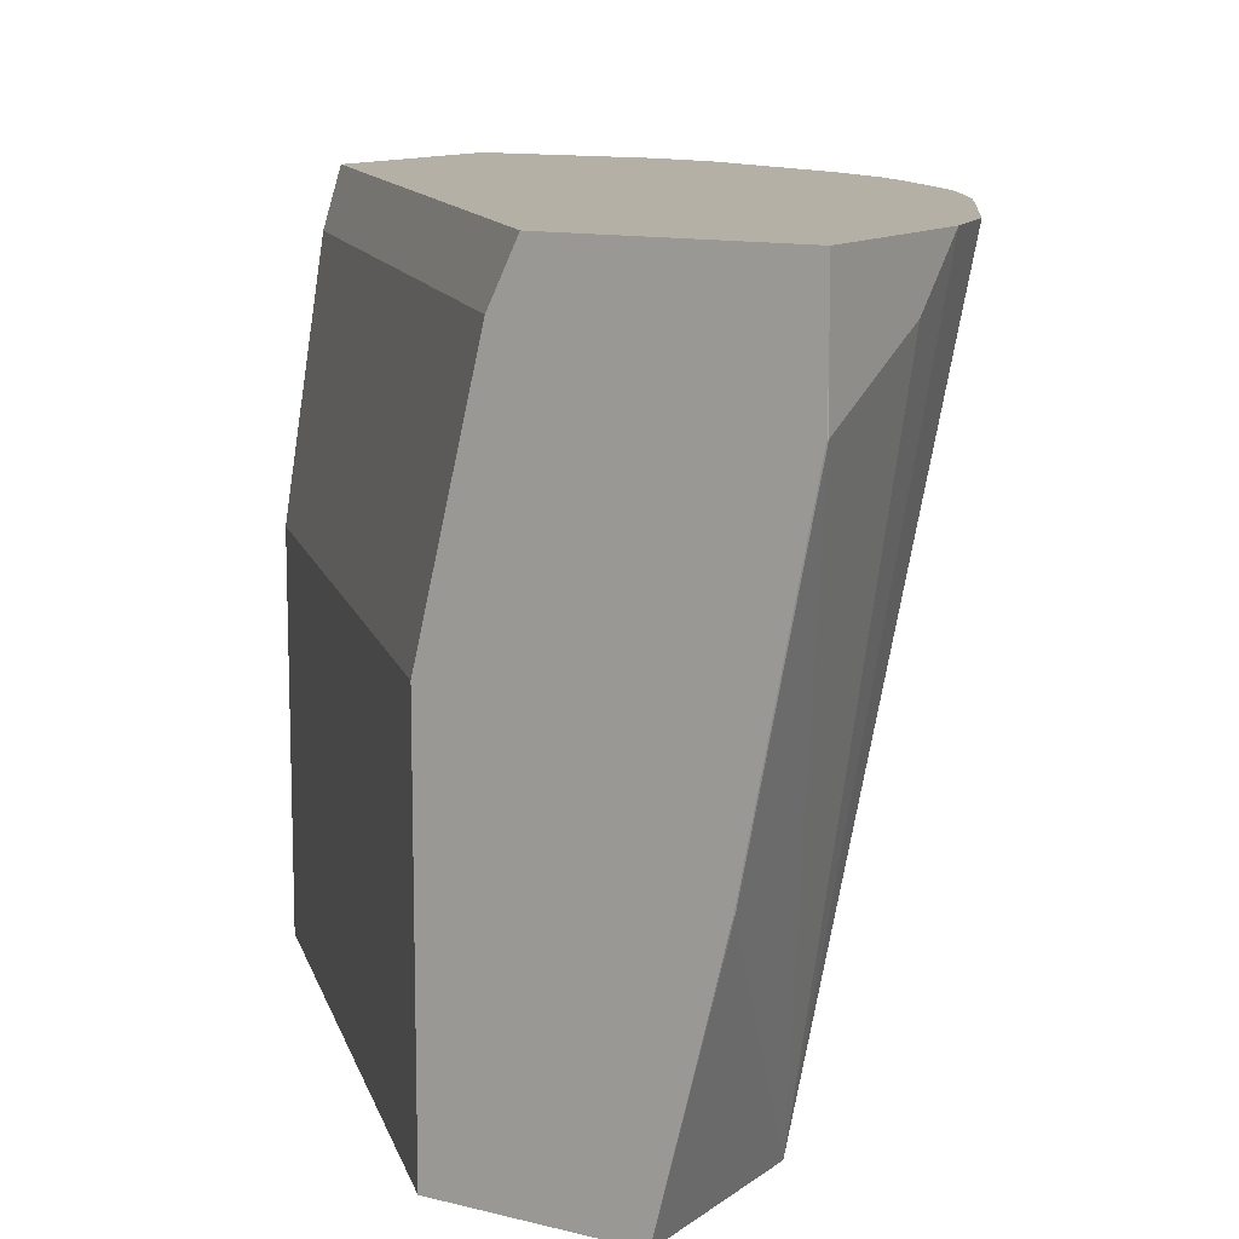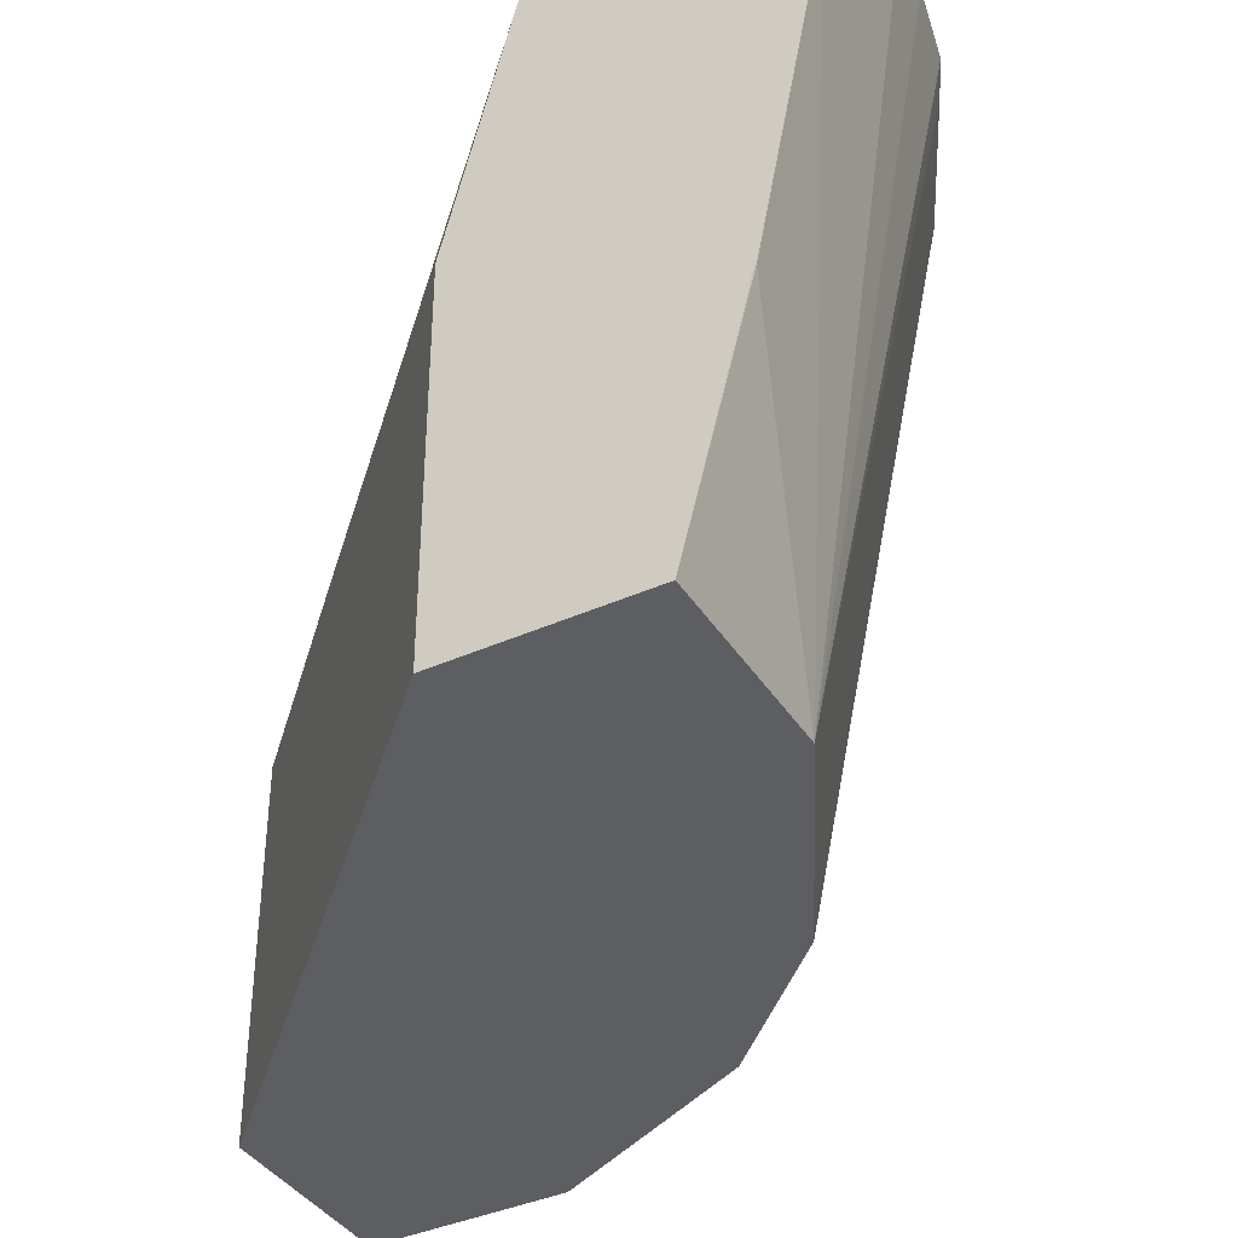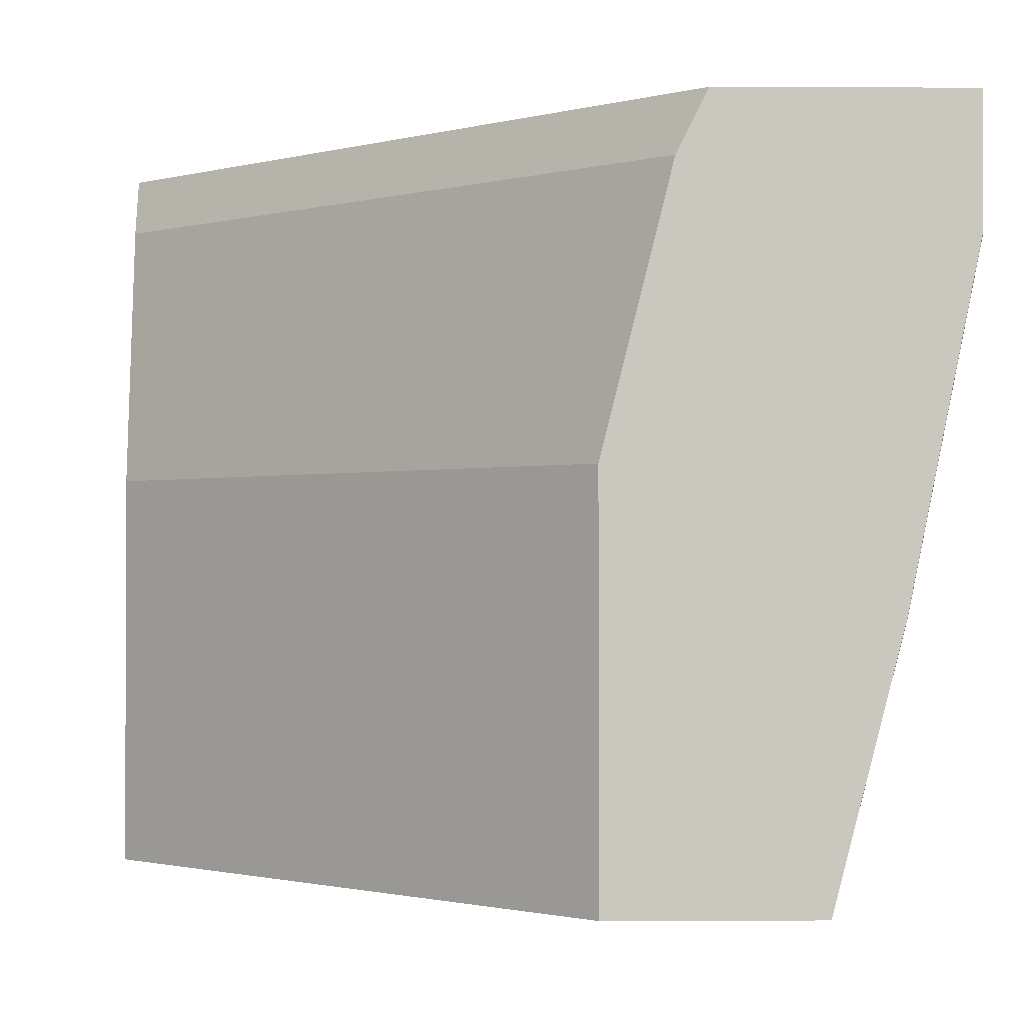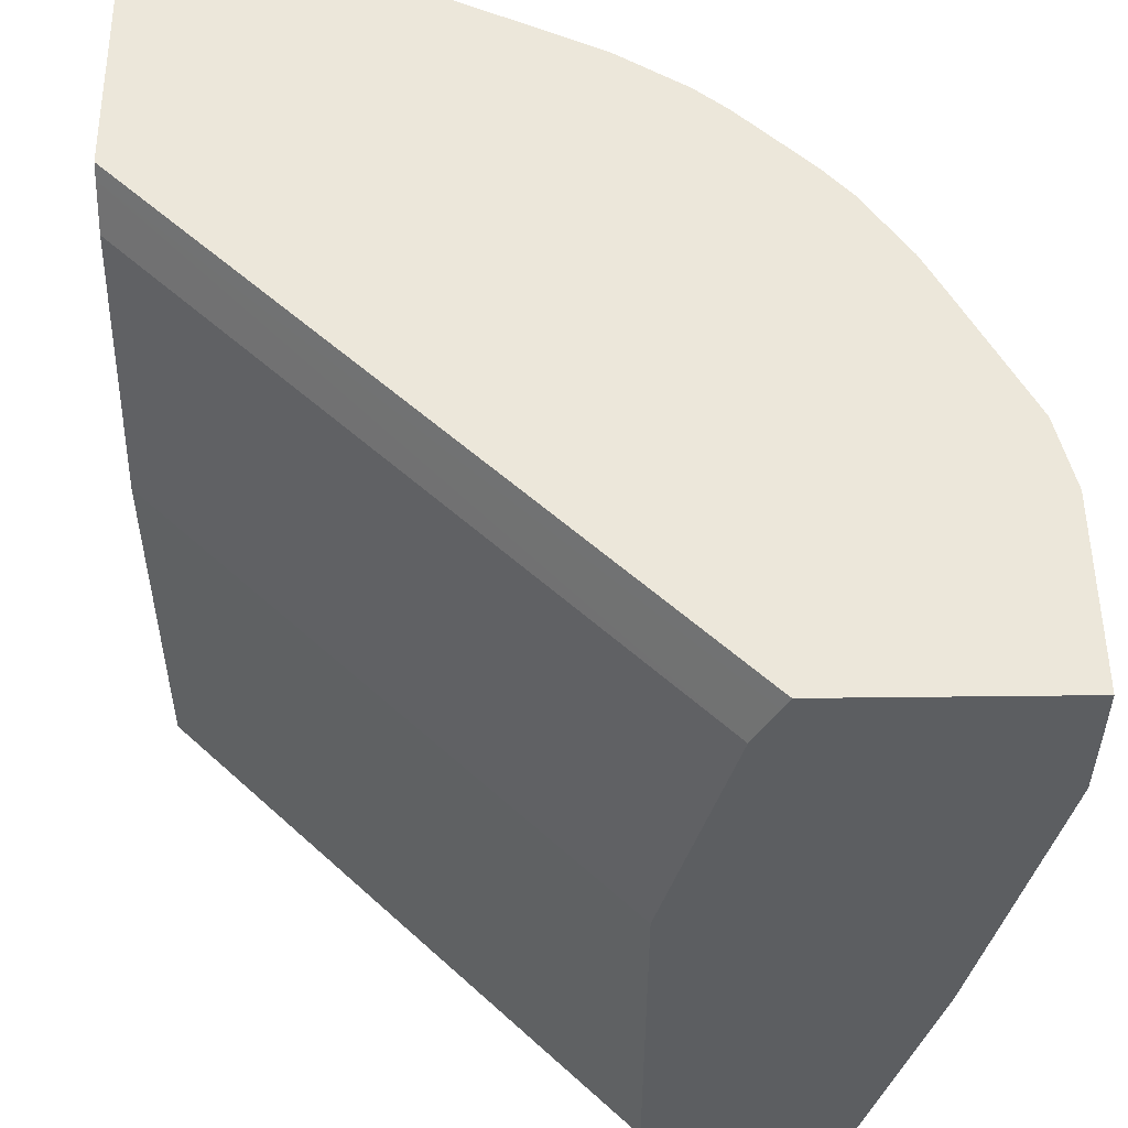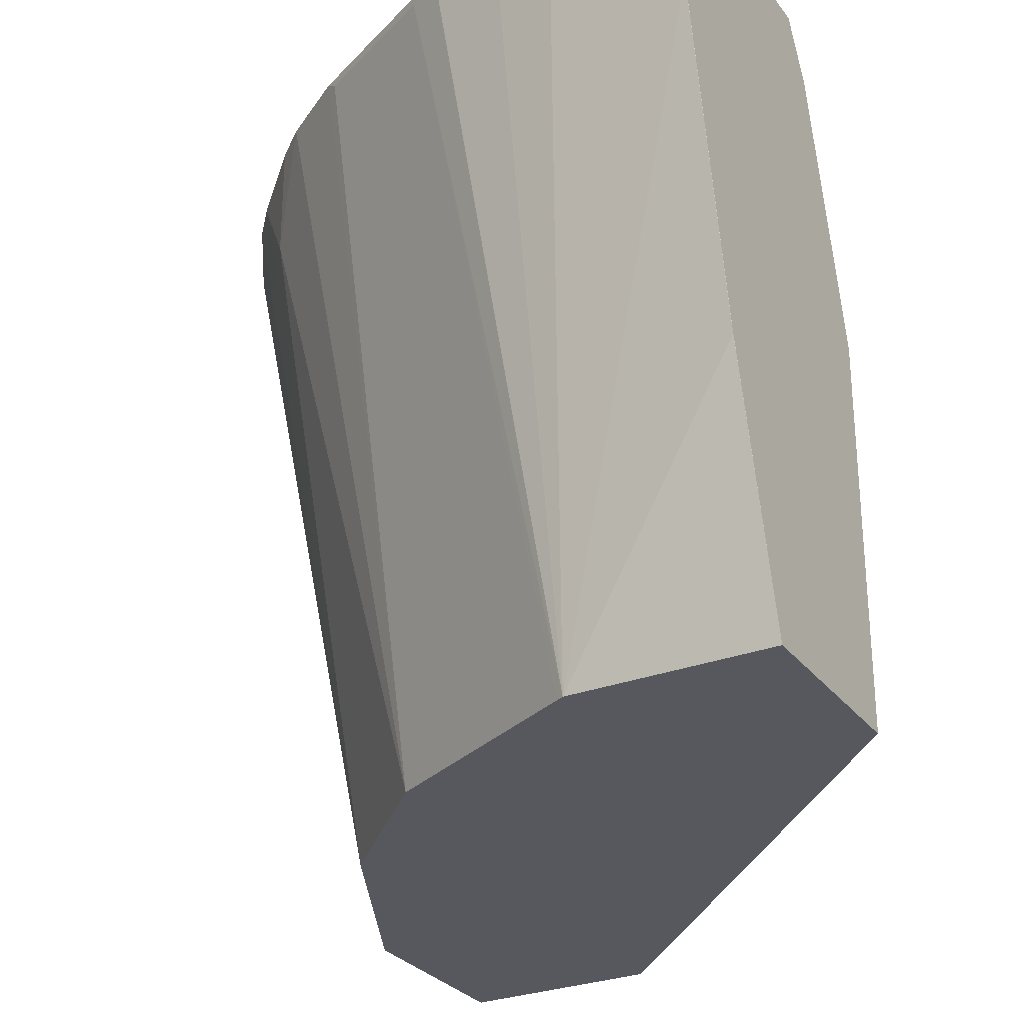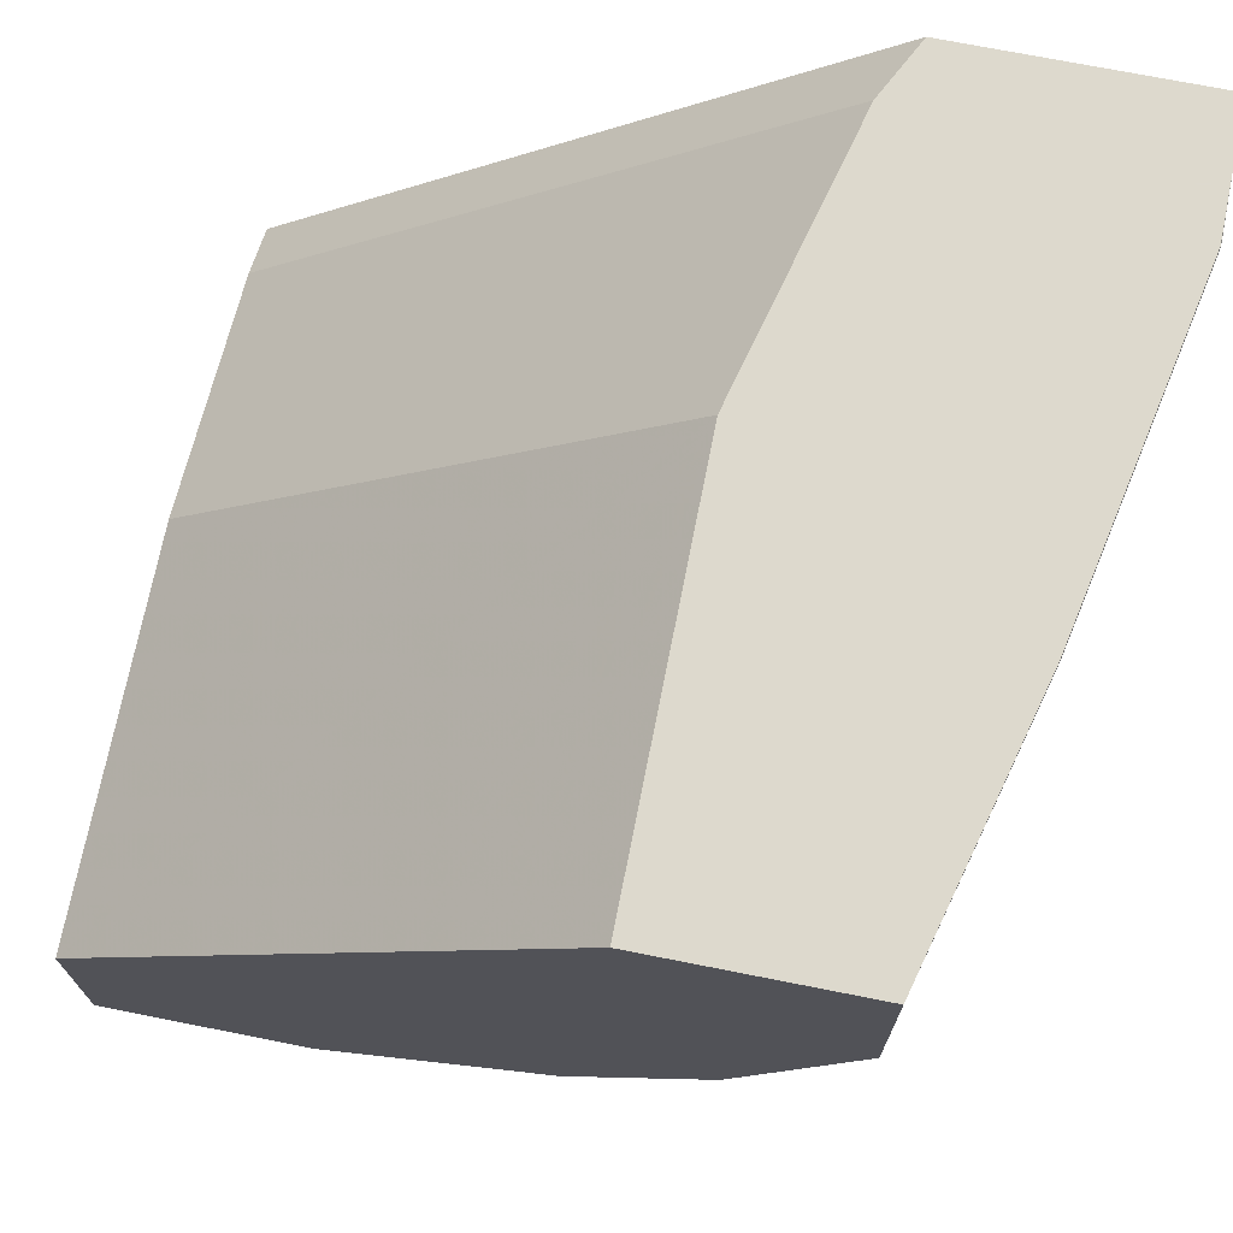
<metadata>
{"format":"obj","ext":"obj","renderer":"f3d","projection":"perspective","resolution":1024,"background":"white","views":[{"elev":11.7,"azim":31.1,"up":"+Y"},{"elev":-39.2,"azim":29.3,"up":"+Y"},{"elev":-1.2,"azim":-1.1,"up":"+Y"},{"elev":52.6,"azim":-0.7,"up":"+Y"},{"elev":-28.9,"azim":-150.5,"up":"+Y"},{"elev":71.9,"azim":11.2,"up":"+Z"}]}
</metadata>
<code>
v -1.482e-05 0.2587 -0.1381
v -1.482e-05 0.3748 -0.1381
v -1.482e-05 0.2587 -0.1973
v 0.1381 0.2587 0.0004547
v -1.482e-05 0.4537 -0.1578
v 0.1381 0.3748 0.0004547
v -1.482e-05 0.3354 -0.217
v 8.36e-06 0.3354 -0.217
v 0.0592 0.2587 -0.1973
v 0.1973 0.2587 0.0004547
v -1.482e-05 0.4669 -0.1644
v 0.1578 0.4537 0.0004547
v -1.482e-05 0.434 -0.2367
v 8.36e-06 0.434 -0.2367
v 0.06145 0.2587 -0.1962
v 0.03948 0.4537 -0.2367
v 0.05693 0.4712 -0.2367
v 0.07893 0.4712 -0.2318
v 0.07911 0.4712 -0.2318
v 0.0888 0.4685 -0.2269
v 0.217 0.3354 -9.75e-06
v 0.2168 0.3349 0.0004547
v 0.1973 0.2587 -0.0592
v -1.482e-05 0.4712 -0.1665
v 0.1644 0.4669 0.0004547
v -1.482e-05 0.4712 -0.2367
v 0.08551 0.2587 -0.1841
v 0.1186 0.4712 -0.2121
v 0.1282 0.4685 -0.2071
v 0.09865 0.2587 -0.1776
v 0.2367 0.434 -9.75e-06
v 0.2365 0.4336 0.0004547
v 0.1841 0.2587 -0.08551
v 0.2269 0.4685 -0.08878
v 0.2318 0.4712 -0.07912
v 0.2319 0.4712 -0.07894
v 0.2367 0.4712 -0.05692
v 0.2367 0.4537 -0.03946
v 0.1665 0.4712 0.0004547
v 0.1318 0.4712 -0.2054
v 0.1249 0.2587 -0.1644
v 0.2367 0.4537 0.0004547
v 0.2366 0.434 0.0004547
v 0.1666 0.2587 -0.1206
v 0.2071 0.4685 -0.1282
v 0.2121 0.4712 -0.1186
v 0.2367 0.4712 0.0004547
v 0.1523 0.4712 -0.1918
v 0.1447 0.2587 -0.1447
v 0.171 0.4472 -0.171
v 0.1644 0.2587 -0.1249
v 0.1918 0.4712 -0.1523
v 0.2054 0.4712 -0.1318
v 0.162 0.4712 -0.1835
v 0.1835 0.4712 -0.162
f 20 28 29
f 20 29 30
f 20 30 27
f 22 31 32
f 21 23 31
f 23 33 34
f 19 28 20
f 23 35 36
f 23 34 35
f 21 31 22
f 17 19 18
f 17 53 52
f 17 40 28
f 17 48 40
f 17 54 48
f 17 55 54
f 17 52 55
f 17 46 53
f 17 35 46
f 17 36 35
f 17 37 36
f 23 36 37
f 17 47 37
f 17 28 19
f 23 37 38
f 44 51 45
f 24 25 39
f 17 39 47
f 50 52 51
f 50 55 52
f 50 54 55
f 49 50 51
f 48 54 50
f 45 53 46
f 45 52 53
f 45 51 52
f 41 50 49
f 41 48 50
f 23 38 31
f 40 48 41
f 34 45 35
f 33 45 34
f 33 44 45
f 31 47 42
f 31 37 47
f 31 38 37
f 31 43 32
f 31 42 43
f 29 41 30
f 29 40 41
f 28 40 29
f 35 45 46
f 17 24 39
f 1 13 7
f 15 20 27
f 3 8 9
f 3 7 8
f 2 6 5
f 1 6 2
f 1 4 6
f 1 10 4
f 1 23 10
f 1 33 23
f 1 44 33
f 1 51 44
f 1 49 51
f 1 41 49
f 1 30 41
f 1 27 30
f 1 15 27
f 1 9 15
f 1 3 9
f 1 7 3
f 1 26 13
f 1 24 26
f 1 11 24
f 1 5 11
f 17 26 24
f 4 10 22
f 4 22 32
f 1 2 5
f 4 43 42
f 4 32 43
f 14 26 17
f 13 26 14
f 11 25 24
f 11 12 25
f 10 23 21
f 10 21 22
f 9 20 15
f 9 19 20
f 9 18 19
f 9 17 18
f 14 17 16
f 9 14 16
f 9 16 17
f 4 42 47
f 4 39 25
f 4 25 12
f 4 12 6
f 4 47 39
f 5 6 12
f 5 12 11
f 7 13 14
f 7 14 8
f 8 14 9

</code>
